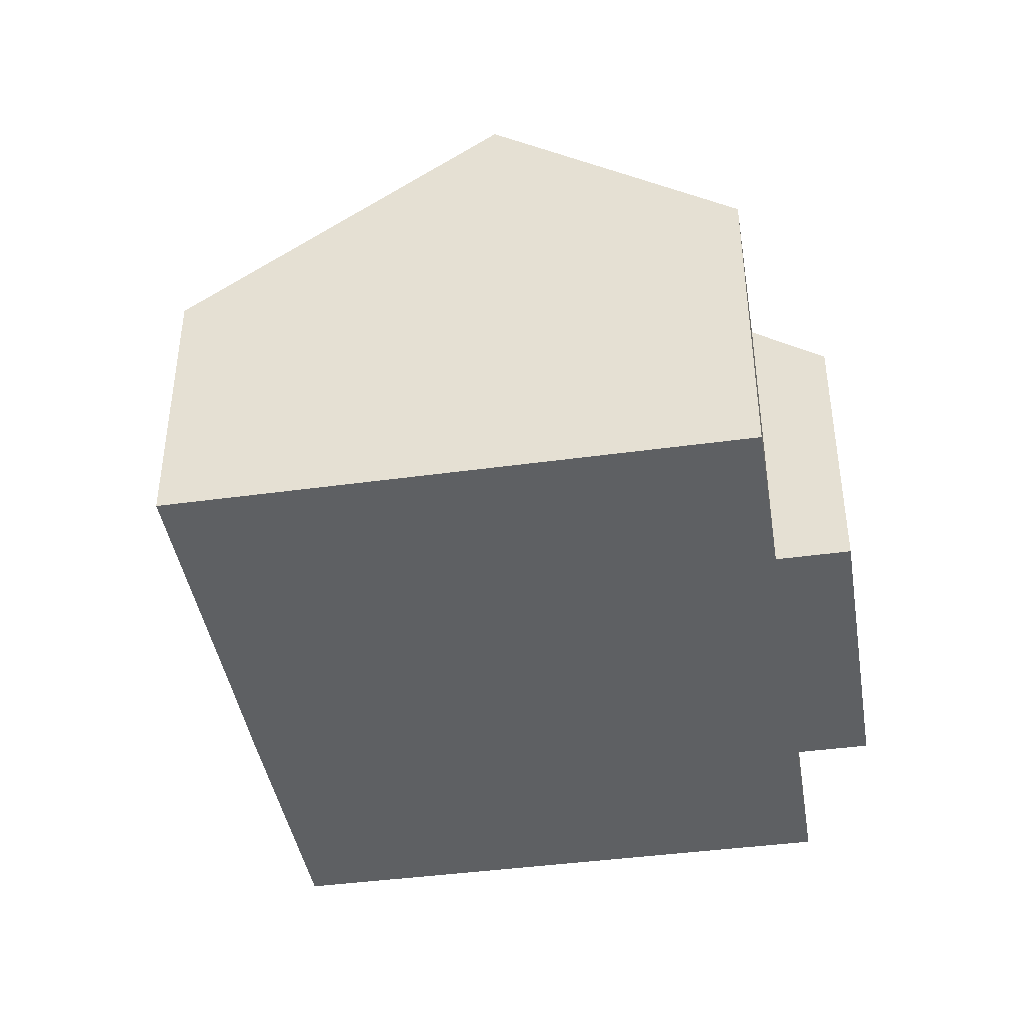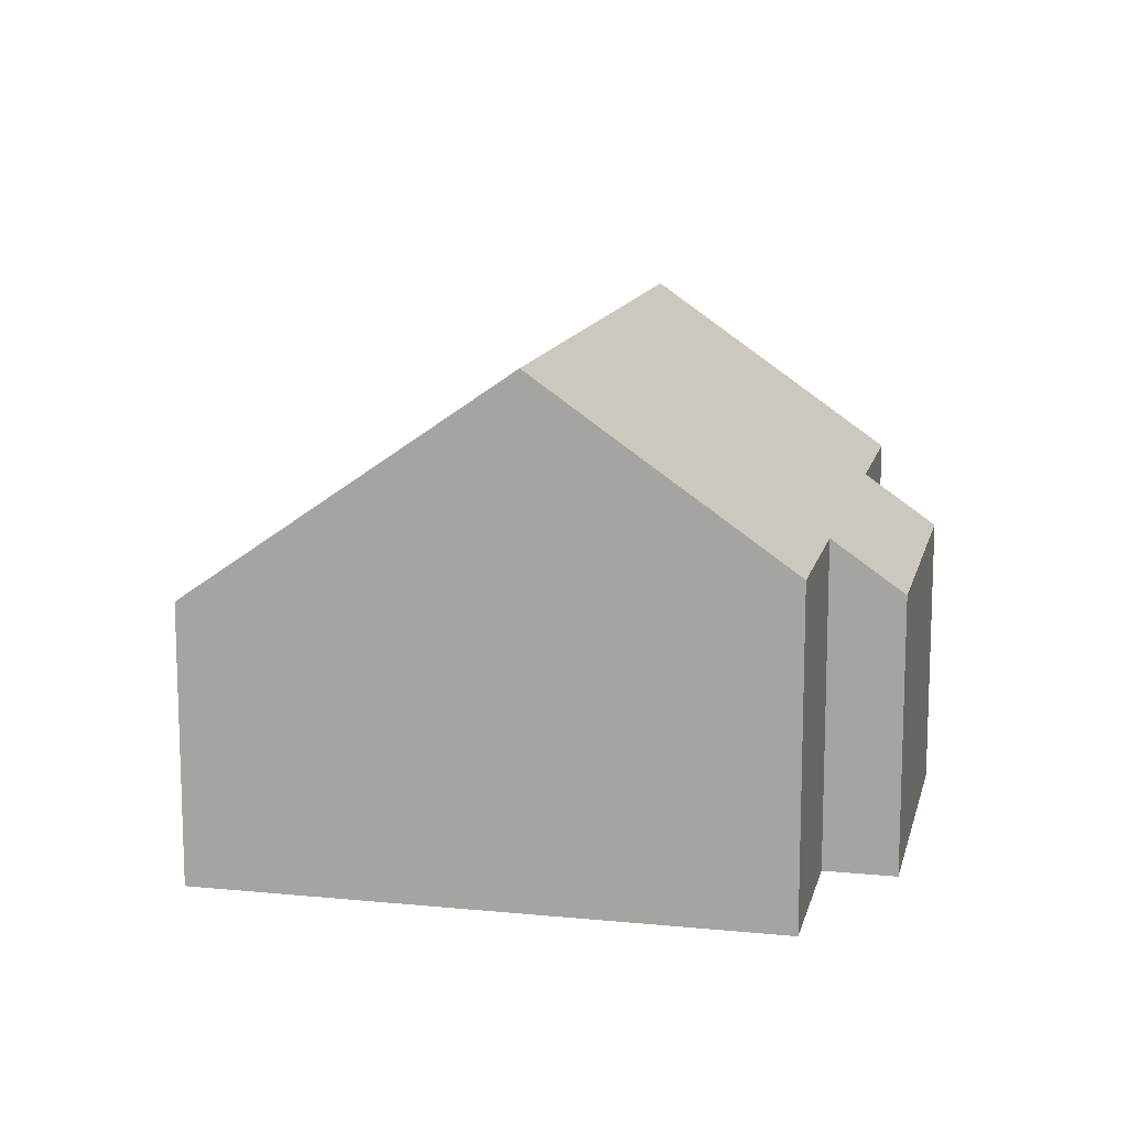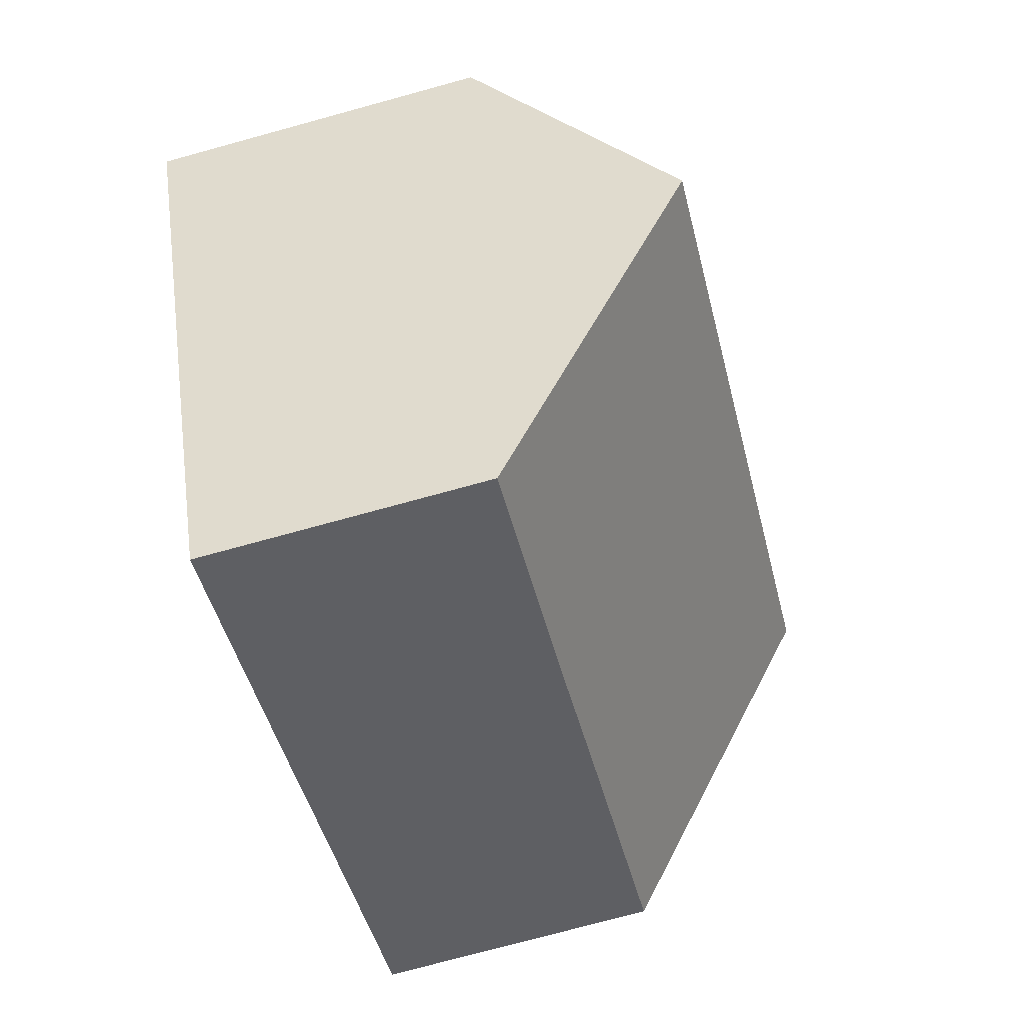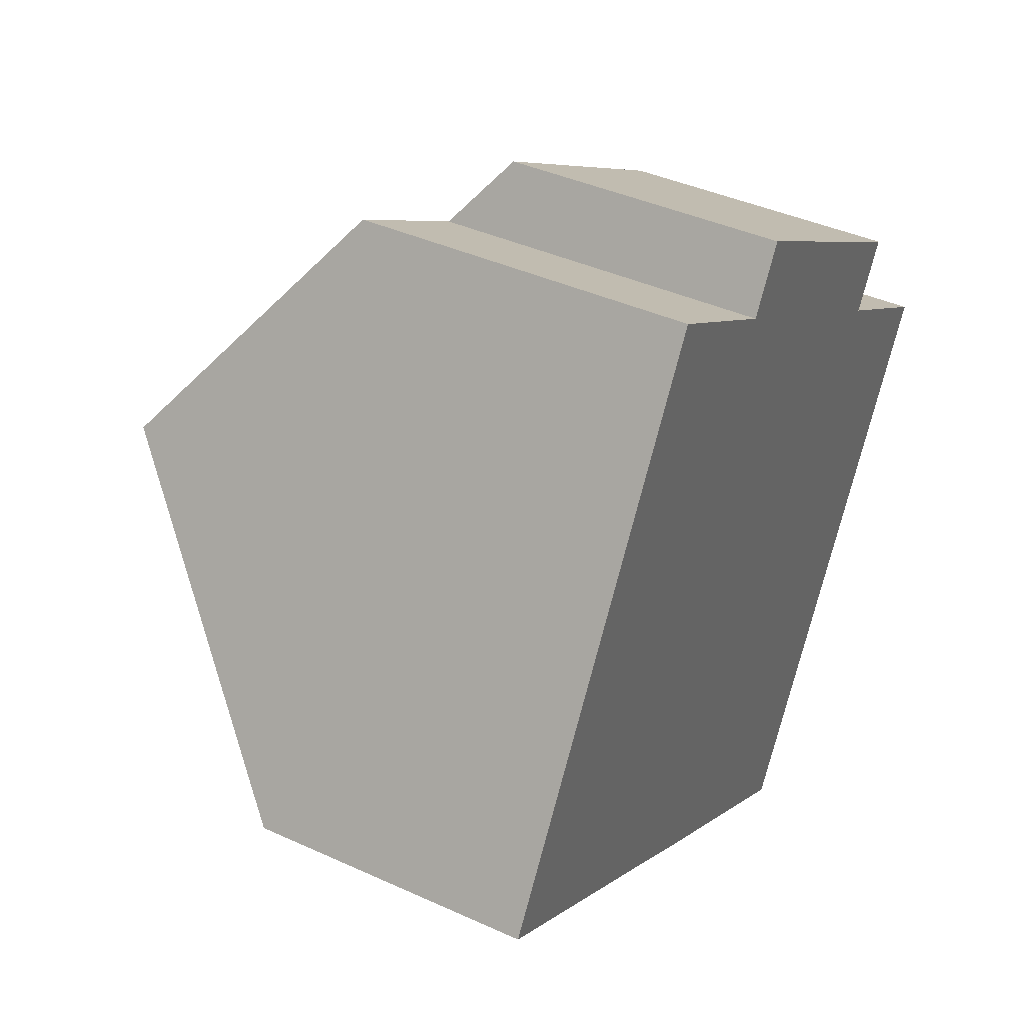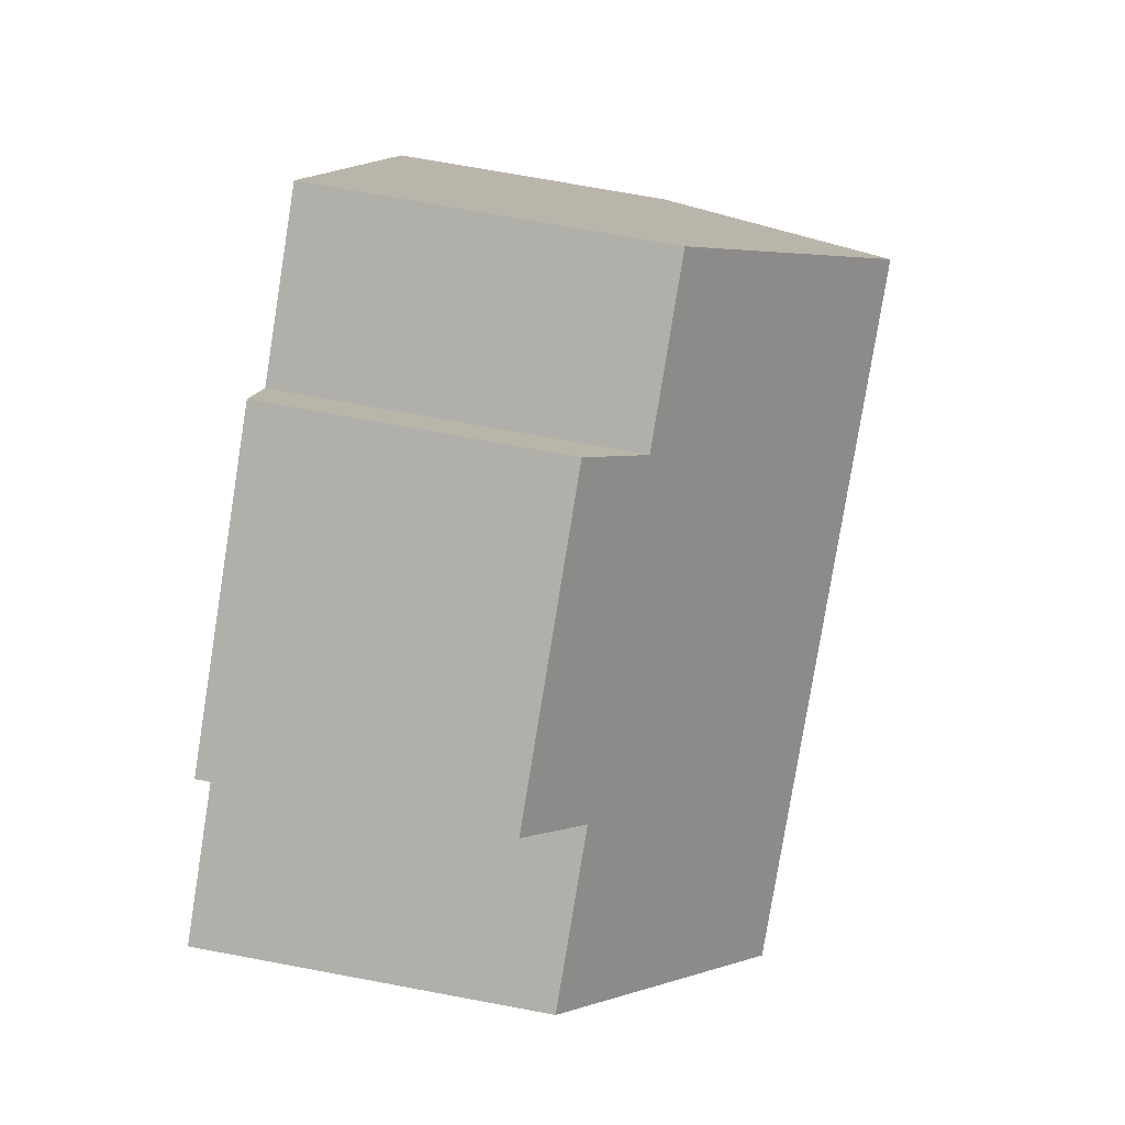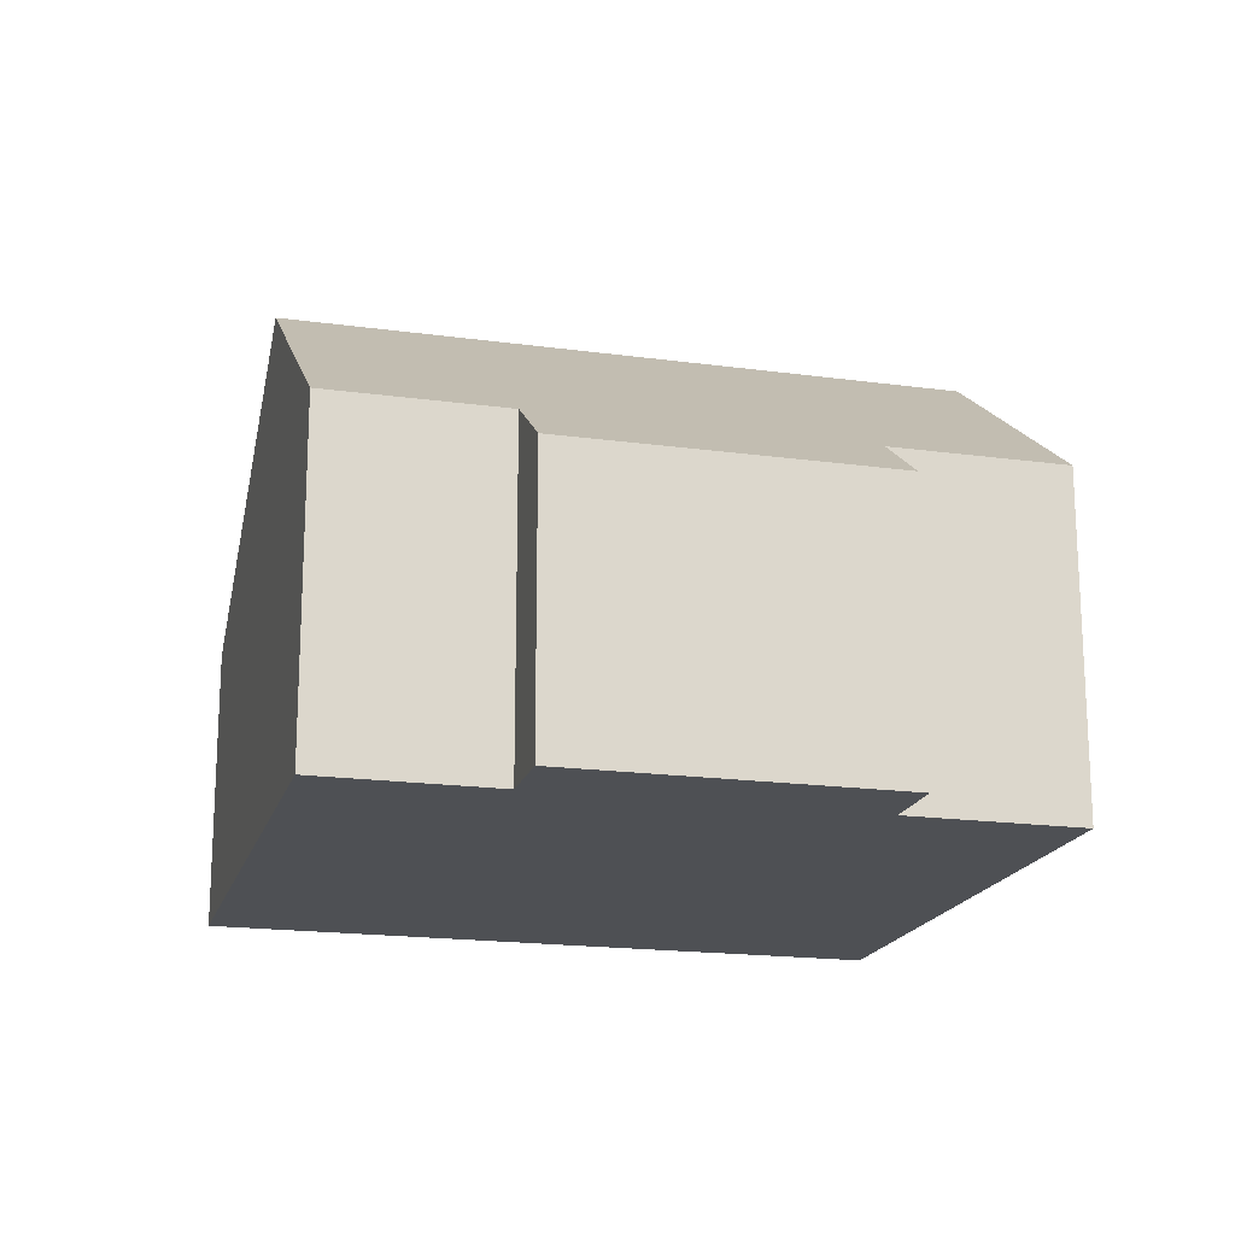
<metadata>
{"format":"obj","ext":"obj","renderer":"f3d","projection":"perspective","resolution":1024,"background":"white","views":[{"elev":-42.4,"azim":-50.0,"up":"+Y"},{"elev":12.9,"azim":-46.6,"up":"+Y"},{"elev":-75.1,"azim":105.3,"up":"+Z"},{"elev":40.5,"azim":-60.7,"up":"+Z"},{"elev":70.5,"azim":100.6,"up":"+Z"},{"elev":-18.5,"azim":15.9,"up":"+Y"}]}
</metadata>
<code>
v  2.997 9.047 5.064
v  15.72 5.885 2.811
v  13.39 9.047 -1.109
v  13.02 5.883 4.417
v  13.7 4.961 5.56
v  8.025 5.88 7.391
v  5.325 5.878 8.998
v  8.697 4.964 8.528
v  10.39 4.98 -6.151
v  6.02 4.96 -3.59
v  4.386 4.966 -2.608
v  0 4.968 3.042e-16
v  0 0 0
v  2.997 -3.101e-16 5.064
v  5.325 -5.51e-16 8.998
v  8.025 -4.526e-16 7.391
v  8.697 -5.222e-16 8.528
v  13.7 -3.405e-16 5.56
v  15.72 -1.721e-16 2.811
v  13.02 -2.705e-16 4.417
v  13.39 6.791e-17 -1.109
v  10.39 3.766e-16 -6.151
v  4.386 1.597e-16 -2.608
v  6.02 2.198e-16 -3.59
g defaultobject
f 1 2 3
f 2 1 4
f 4 1 5
f 5 1 6
f 6 1 7
f 8 5 6
f 9 1 3
f 1 9 10
f 1 10 11
f 1 11 12
f 13 1 12
f 1 13 7
f 7 13 14
f 7 14 15
f 16 8 6
f 8 16 17
f 7 16 6
f 16 7 15
f 17 5 8
f 5 17 18
f 4 19 2
f 19 4 20
f 5 20 4
f 20 5 18
f 19 3 2
f 3 19 9
f 9 19 21
f 9 21 22
f 11 13 12
f 13 11 23
f 23 11 10
f 23 10 9
f 23 9 24
f 24 9 22
f 21 24 22
f 24 21 19
f 24 19 23
f 23 19 20
f 23 20 13
f 13 20 18
f 13 18 16
f 16 18 17
f 16 14 13
f 14 16 15

</code>
